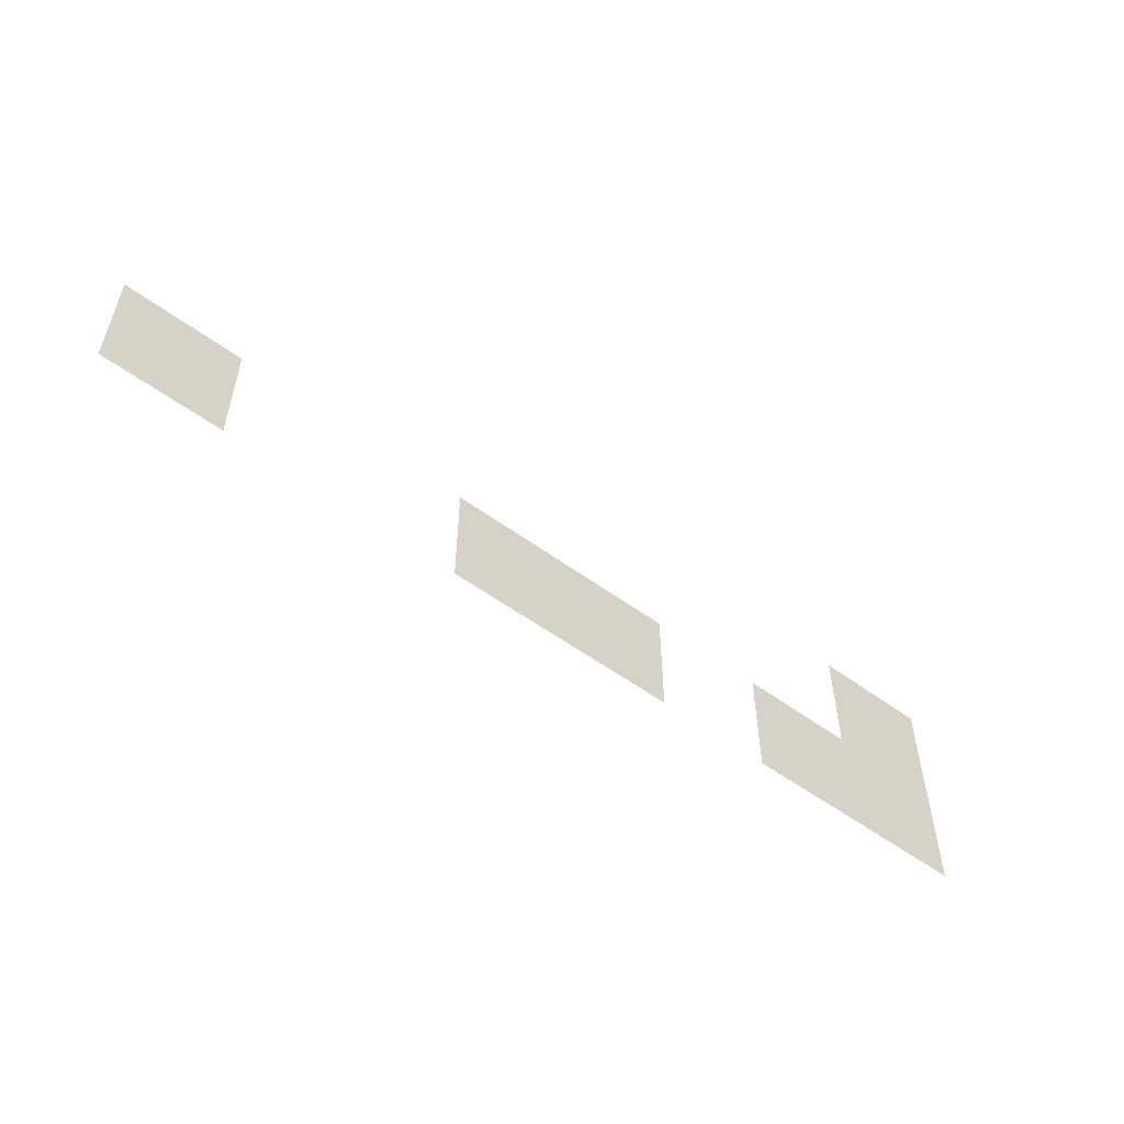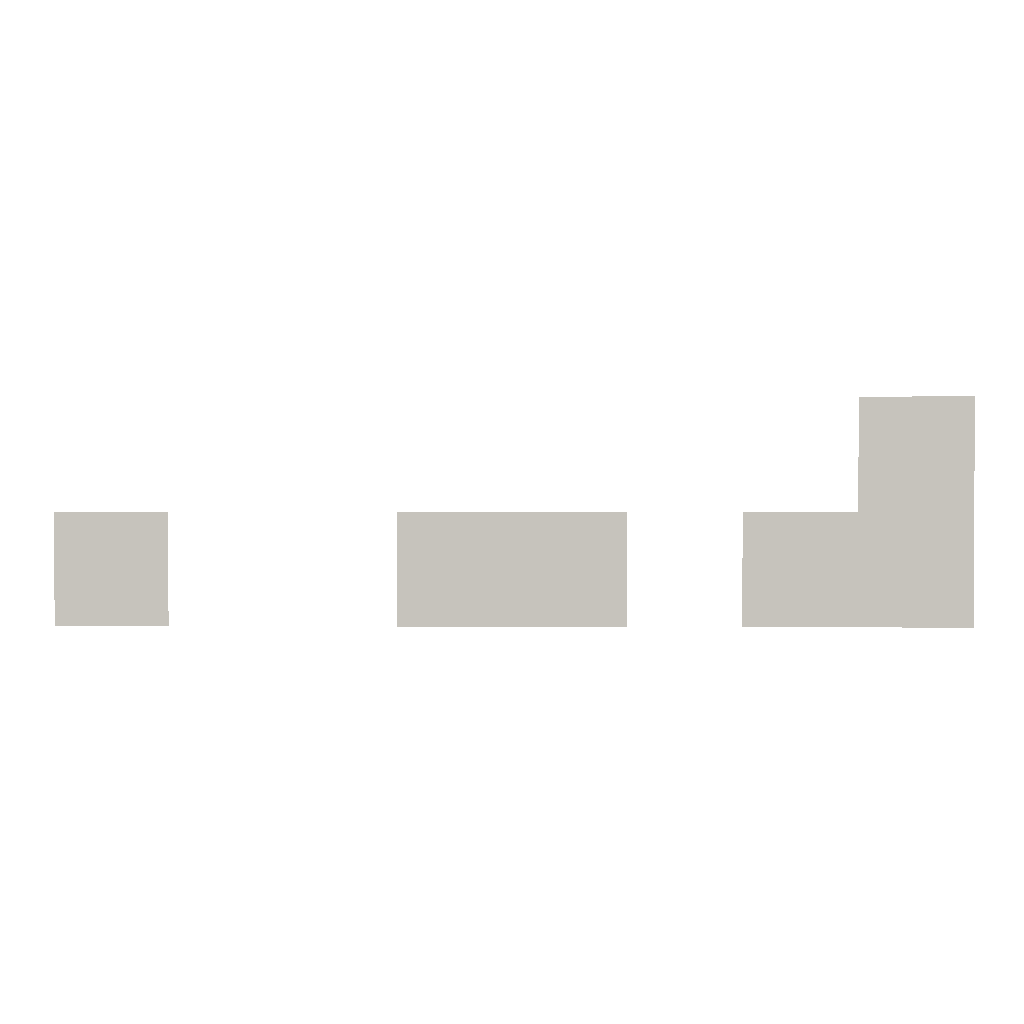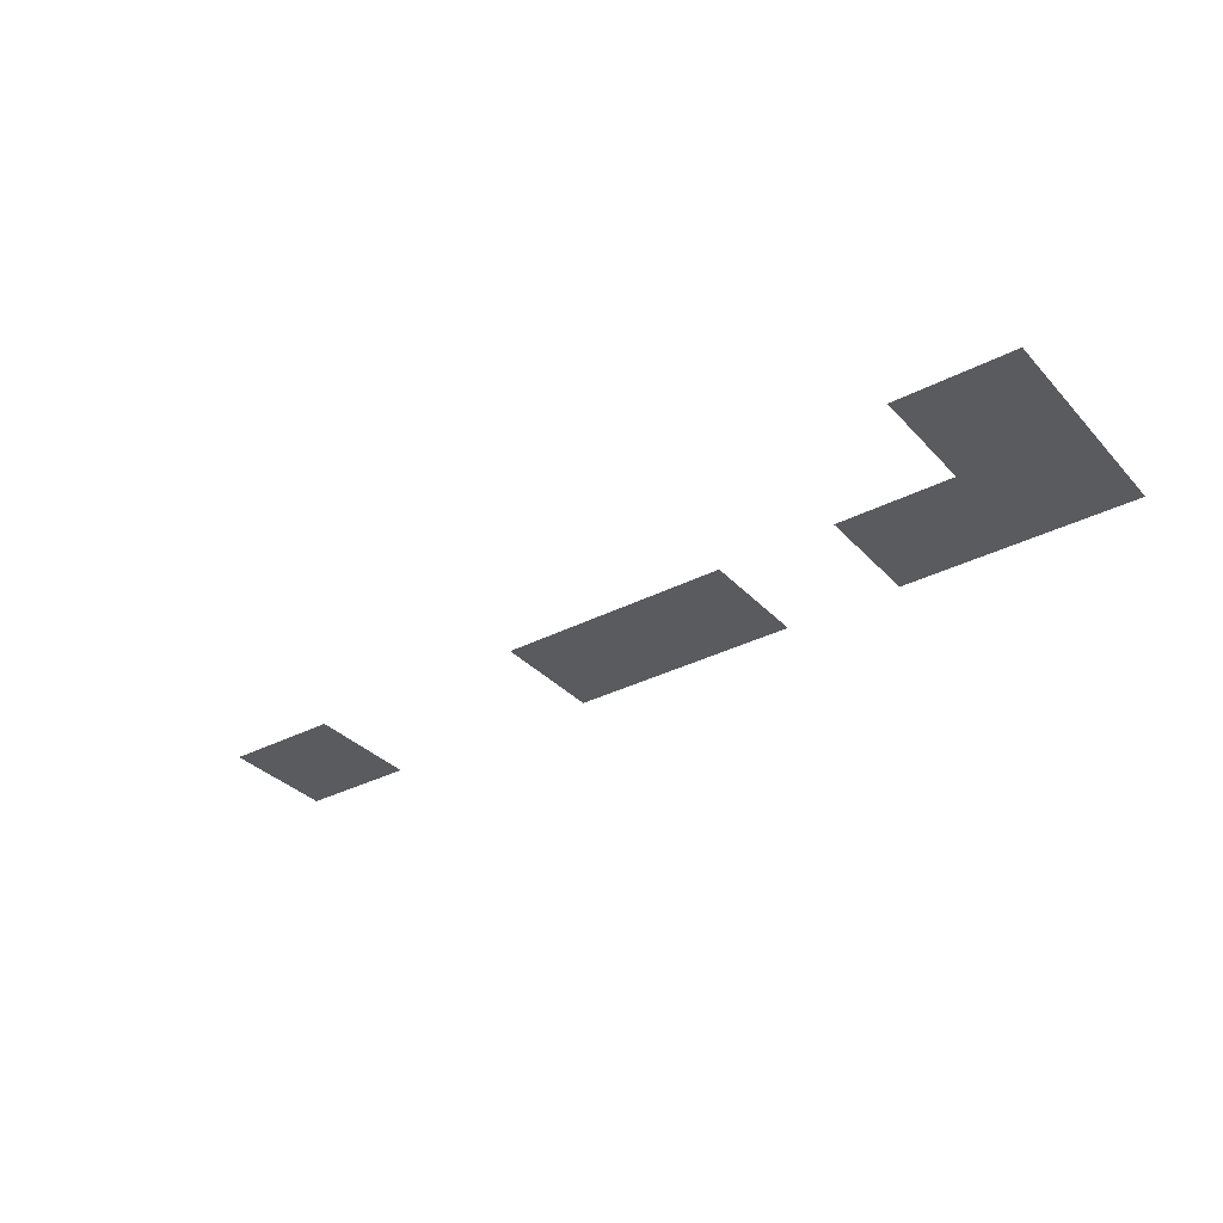
<metadata>
{"format":"obj","ext":"obj","renderer":"f3d","projection":"perspective","resolution":1024,"background":"white","views":[{"elev":-54.3,"azim":142.0,"up":"+Y"},{"elev":1.0,"azim":-178.9,"up":"+Y"},{"elev":-33.4,"azim":-144.6,"up":"+Z"}]}
</metadata>
<code>
v -704 -512 0
v -720 -512 0
v -720 -496 0
v -704 -496 0
v -704 -528 0
v -720 -528 0
v -720 -512 0
v -704 -512 0
v -688 -528 0
v -704 -528 0
v -704 -512 0
v -688 -512 0
v -656 -528 0
v -672 -528 0
v -672 -512 0
v -656 -512 0
v -640 -528 0
v -656 -528 0
v -656 -512 0
v -640 -512 0
v -592 -528 0
v -608 -528 0
v -608 -512 0
v -592 -512 0
g test_mesh_0003
f 1 2 3 4
f 5 6 7 8
f 9 10 11 12
f 13 14 15 16
f 17 18 19 20
f 21 22 23 24

</code>
